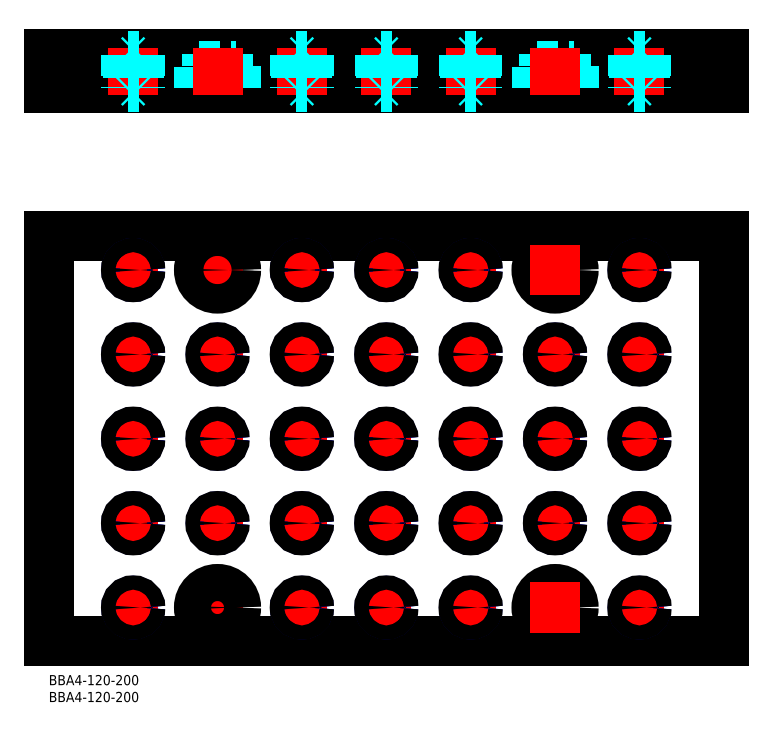
<metadata>
{"format":"dxf","ext":"dxf","renderer":"ezdxf+matplotlib","layout":"modelspace","background":"white","min_lineweight":24,"dpi":150}
</metadata>
<code>
0
SECTION
2
ENTITIES
0
INSERT
8
MSM_CONTINUOUS
2
*U9
10
0
20
0
30
0
0
INSERT
8
MSM_CONTINUOUS
2
*U10
10
0
20
0
30
0
0
LINE
8
MSM_CONTINUOUS
10
200
20
10
30
0
11
0
21
10
31
0
0
LINE
8
MSM_CONTINUOUS
10
0
20
130
30
0
11
200
21
130
31
0
0
LINE
8
MSM_CONTINUOUS
10
0
20
183.9
30
0
11
200
21
183.9
31
0
0
LINE
8
MSM_CONTINUOUS
10
200
20
173.9
30
0
11
0
21
173.9
31
0
0
LINE
8
MSM_CONTINUOUS
10
0
20
10
30
0
11
0
21
130
31
0
0
LINE
8
MSM_CENTER
10
57.5
20
20
30
0
11
42.5
21
20
31
0
0
LINE
8
MSM_CENTER
10
50
20
27.5
30
0
11
50
21
12.5
31
0
0
CIRCLE
8
MSM_CONTINUOUS
10
50
20
20
30
0
40
3.25
0
LINE
8
MSM_CENTER
10
57.5
20
120
30
0
11
42.5
21
120
31
0
0
LINE
8
MSM_CONTINUOUS
10
0
20
173.9
30
0
11
0
21
183.9
31
0
0
CIRCLE
8
MSM_CONTINUOUS
10
50
20
120
30
0
40
5.5
0
LINE
8
MSM_CENTER
10
50
20
127.5
30
0
11
50
21
112.5
31
0
0
CIRCLE
8
MSM_CONTINUOUS
10
50
20
120
30
0
40
3.25
0
LINE
8
MSM_DASHED
10
44.5
20
173.9
30
0
11
44.5
21
180.4
31
0
0
LINE
8
MSM_DASHED
10
46.75
20
180.4
30
0
11
46.75
21
183.9
31
0
0
LINE
8
MSM_DASHED
10
53.25
20
180.4
30
0
11
53.25
21
183.9
31
0
0
LINE
8
MSM_DASHED
10
44.5
20
180.4
30
0
11
55.5
21
180.4
31
0
0
LINE
8
MSM_DASHED
10
55.5
20
180.4
30
0
11
55.5
21
173.9
31
0
0
LINE
8
MSM_CONTINUOUS
10
200
20
130
30
0
11
200
21
10
31
0
0
CIRCLE
8
MSM_CONTINUOUS
10
150
20
20
30
0
40
3.25
0
CIRCLE
8
MSM_CONTINUOUS
10
150
20
20
30
0
40
5.5
0
LINE
8
MSM_CENTER
10
157.5
20
20
30
0
11
142.5
21
20
31
0
0
LINE
8
MSM_CENTER
10
150
20
27.5
30
0
11
150
21
12.5
31
0
0
CIRCLE
8
MSM_CONTINUOUS
10
150
20
120
30
0
40
3.25
0
CIRCLE
8
MSM_CONTINUOUS
10
150
20
120
30
0
40
5.5
0
LINE
8
MSM_CENTER
10
157.5
20
120
30
0
11
142.5
21
120
31
0
0
LINE
8
MSM_CENTER
10
150
20
127.5
30
0
11
150
21
112.5
31
0
0
LINE
8
MSM_DASHED
10
146.8
20
180.4
30
0
11
146.8
21
183.9
31
0
0
LINE
8
MSM_DASHED
10
144.5
20
173.9
30
0
11
144.5
21
180.4
31
0
0
LINE
8
MSM_DASHED
10
144.5
20
180.4
30
0
11
155.5
21
180.4
31
0
0
LINE
8
MSM_DASHED
10
153.2
20
180.4
30
0
11
153.2
21
183.9
31
0
0
LINE
8
MSM_DASHED
10
155.5
20
180.4
30
0
11
155.5
21
173.9
31
0
0
LINE
8
MSM_CONTINUOUS
10
200
20
183.9
30
0
11
200
21
173.9
31
0
0
LINE
8
MSM_CENTER
10
25
20
185.9
30
0
11
25
21
171.9
31
0
0
LINE
8
MSM_CENTER
10
75
20
185.9
30
0
11
75
21
171.9
31
0
0
LINE
8
MSM_CENTER
10
100
20
185.9
30
0
11
100
21
171.9
31
0
0
LINE
8
MSM_CENTER
10
175
20
185.9
30
0
11
175
21
171.9
31
0
0
LINE
8
MSM_CENTER
10
125
20
185.9
30
0
11
125
21
171.9
31
0
0
LINE
8
MSM_CENTER
10
150
20
185.9
30
0
11
150
21
171.9
31
0
0
LINE
8
MSM_CENTER
10
50
20
185.9
30
0
11
50
21
171.9
31
0
0
LINE
8
MSM_DASHED
10
26.62
20
183.4
30
0
11
27.12
21
183.9
31
0
0
LINE
8
MSM_DASHED
10
23.38
20
183.4
30
0
11
26.62
21
183.4
31
0
0
LINE
8
MSM_DASHED
10
23.38
20
174.4
30
0
11
26.62
21
174.4
31
0
0
LINE
8
MSM_DASHED
10
26.62
20
174.4
30
0
11
27.12
21
173.9
31
0
0
LINE
8
MSM_DASHED
10
26.62
20
183.4
30
0
11
26.62
21
174.4
31
0
0
LINE
8
MSM_DASHED
10
27
20
183.7
30
0
11
27
21
174
31
0
0
LINE
8
MSM_DASHED
10
23.38
20
183.4
30
0
11
22.88
21
183.9
31
0
0
LINE
8
MSM_DASHED
10
23.38
20
174.4
30
0
11
22.88
21
173.9
31
0
0
LINE
8
MSM_DASHED
10
23
20
183.7
30
0
11
23
21
174
31
0
0
LINE
8
MSM_DASHED
10
23.38
20
183.4
30
0
11
23.38
21
174.4
31
0
0
LINE
8
MSM_DASHED
10
101.6
20
183.4
30
0
11
102.1
21
183.9
31
0
0
LINE
8
MSM_DASHED
10
98.38
20
183.4
30
0
11
101.6
21
183.4
31
0
0
LINE
8
MSM_DASHED
10
98.38
20
174.4
30
0
11
101.6
21
174.4
31
0
0
LINE
8
MSM_DASHED
10
101.6
20
174.4
30
0
11
102.1
21
173.9
31
0
0
LINE
8
MSM_DASHED
10
101.6
20
183.4
30
0
11
101.6
21
174.4
31
0
0
LINE
8
MSM_DASHED
10
102
20
183.7
30
0
11
102
21
174
31
0
0
LINE
8
MSM_DASHED
10
98.38
20
183.4
30
0
11
97.88
21
183.9
31
0
0
LINE
8
MSM_DASHED
10
98.38
20
174.4
30
0
11
97.88
21
173.9
31
0
0
LINE
8
MSM_DASHED
10
98
20
183.7
30
0
11
98
21
174
31
0
0
LINE
8
MSM_DASHED
10
98.38
20
183.4
30
0
11
98.38
21
174.4
31
0
0
LINE
8
MSM_DASHED
10
73.38
20
183.4
30
0
11
72.88
21
183.9
31
0
0
LINE
8
MSM_DASHED
10
76.62
20
183.4
30
0
11
73.38
21
183.4
31
0
0
LINE
8
MSM_DASHED
10
76.62
20
174.4
30
0
11
73.38
21
174.4
31
0
0
LINE
8
MSM_DASHED
10
73.38
20
174.4
30
0
11
72.88
21
173.9
31
0
0
LINE
8
MSM_DASHED
10
73.38
20
183.4
30
0
11
73.38
21
174.4
31
0
0
LINE
8
MSM_DASHED
10
73
20
183.7
30
0
11
73
21
174
31
0
0
LINE
8
MSM_DASHED
10
76.62
20
183.4
30
0
11
77.12
21
183.9
31
0
0
LINE
8
MSM_DASHED
10
76.62
20
174.4
30
0
11
77.12
21
173.9
31
0
0
LINE
8
MSM_DASHED
10
77
20
183.7
30
0
11
77
21
174
31
0
0
LINE
8
MSM_DASHED
10
76.62
20
183.4
30
0
11
76.62
21
174.4
31
0
0
LINE
8
MSM_DASHED
10
126.6
20
183.4
30
0
11
127.1
21
183.9
31
0
0
LINE
8
MSM_DASHED
10
123.4
20
183.4
30
0
11
126.6
21
183.4
31
0
0
LINE
8
MSM_DASHED
10
123.4
20
174.4
30
0
11
126.6
21
174.4
31
0
0
LINE
8
MSM_DASHED
10
126.6
20
174.4
30
0
11
127.1
21
173.9
31
0
0
LINE
8
MSM_DASHED
10
126.6
20
183.4
30
0
11
126.6
21
174.4
31
0
0
LINE
8
MSM_DASHED
10
127
20
183.7
30
0
11
127
21
174
31
0
0
LINE
8
MSM_DASHED
10
123.4
20
183.4
30
0
11
122.9
21
183.9
31
0
0
LINE
8
MSM_DASHED
10
123.4
20
174.4
30
0
11
122.9
21
173.9
31
0
0
LINE
8
MSM_DASHED
10
123
20
183.7
30
0
11
123
21
174
31
0
0
LINE
8
MSM_DASHED
10
123.4
20
183.4
30
0
11
123.4
21
174.4
31
0
0
LINE
8
MSM_DASHED
10
173.4
20
183.4
30
0
11
172.9
21
183.9
31
0
0
LINE
8
MSM_DASHED
10
176.6
20
183.4
30
0
11
173.4
21
183.4
31
0
0
LINE
8
MSM_DASHED
10
176.6
20
174.4
30
0
11
173.4
21
174.4
31
0
0
LINE
8
MSM_DASHED
10
173.4
20
174.4
30
0
11
172.9
21
173.9
31
0
0
LINE
8
MSM_DASHED
10
173.4
20
183.4
30
0
11
173.4
21
174.4
31
0
0
LINE
8
MSM_DASHED
10
173
20
183.7
30
0
11
173
21
174
31
0
0
LINE
8
MSM_DASHED
10
176.6
20
183.4
30
0
11
177.1
21
183.9
31
0
0
LINE
8
MSM_DASHED
10
176.6
20
174.4
30
0
11
177.1
21
173.9
31
0
0
LINE
8
MSM_DASHED
10
177
20
183.7
30
0
11
177
21
174
31
0
0
LINE
8
MSM_DASHED
10
176.6
20
183.4
30
0
11
176.6
21
174.4
31
0
0
CIRCLE
8
MSM_CONTINUOUS
10
50
20
20
30
0
40
5.5
0
LINE
8
MSM_CENTER
10
25
20
124
30
0
11
25
21
116
31
0
0
CIRCLE
8
MSM_CONTINUOUS
10
25
20
120
30
0
40
1.621
0
CIRCLE
8
MSM_NARROW
10
25
20
120
30
0
40
2
0
LINE
8
MSM_CENTER
10
21
20
120
30
0
11
29
21
120
31
0
0
CIRCLE
8
MSM_CONTINUOUS
10
25
20
120
30
0
40
2.121
0
LINE
8
MSM_CENTER
10
25
20
99
30
0
11
25
21
91
31
0
0
CIRCLE
8
MSM_CONTINUOUS
10
25
20
95
30
0
40
1.621
0
CIRCLE
8
MSM_NARROW
10
25
20
95
30
0
40
2
0
LINE
8
MSM_CENTER
10
21
20
95
30
0
11
29
21
95
31
0
0
CIRCLE
8
MSM_CONTINUOUS
10
25
20
95
30
0
40
2.121
0
LINE
8
MSM_CENTER
10
25
20
74
30
0
11
25
21
66
31
0
0
CIRCLE
8
MSM_CONTINUOUS
10
25
20
70
30
0
40
1.621
0
CIRCLE
8
MSM_NARROW
10
25
20
70
30
0
40
2
0
LINE
8
MSM_CENTER
10
21
20
70
30
0
11
29
21
70
31
0
0
CIRCLE
8
MSM_CONTINUOUS
10
25
20
70
30
0
40
2.121
0
LINE
8
MSM_CENTER
10
25
20
49
30
0
11
25
21
41
31
0
0
CIRCLE
8
MSM_CONTINUOUS
10
25
20
45
30
0
40
1.621
0
CIRCLE
8
MSM_NARROW
10
25
20
45
30
0
40
2
0
LINE
8
MSM_CENTER
10
21
20
45
30
0
11
29
21
45
31
0
0
CIRCLE
8
MSM_CONTINUOUS
10
25
20
45
30
0
40
2.121
0
LINE
8
MSM_CENTER
10
25
20
24
30
0
11
25
21
16
31
0
0
CIRCLE
8
MSM_CONTINUOUS
10
25
20
20
30
0
40
1.621
0
CIRCLE
8
MSM_NARROW
10
25
20
20
30
0
40
2
0
LINE
8
MSM_CENTER
10
21
20
20
30
0
11
29
21
20
31
0
0
CIRCLE
8
MSM_CONTINUOUS
10
25
20
20
30
0
40
2.121
0
LINE
8
MSM_CENTER
10
50
20
49
30
0
11
50
21
41
31
0
0
CIRCLE
8
MSM_CONTINUOUS
10
50
20
45
30
0
40
1.621
0
CIRCLE
8
MSM_NARROW
10
50
20
45
30
0
40
2
0
LINE
8
MSM_CENTER
10
46
20
45
30
0
11
54
21
45
31
0
0
CIRCLE
8
MSM_CONTINUOUS
10
50
20
45
30
0
40
2.121
0
LINE
8
MSM_CENTER
10
50
20
74
30
0
11
50
21
66
31
0
0
CIRCLE
8
MSM_CONTINUOUS
10
50
20
70
30
0
40
1.621
0
CIRCLE
8
MSM_NARROW
10
50
20
70
30
0
40
2
0
LINE
8
MSM_CENTER
10
46
20
70
30
0
11
54
21
70
31
0
0
CIRCLE
8
MSM_CONTINUOUS
10
50
20
70
30
0
40
2.121
0
LINE
8
MSM_CENTER
10
50
20
99
30
0
11
50
21
91
31
0
0
CIRCLE
8
MSM_CONTINUOUS
10
50
20
95
30
0
40
1.621
0
CIRCLE
8
MSM_NARROW
10
50
20
95
30
0
40
2
0
LINE
8
MSM_CENTER
10
46
20
95
30
0
11
54
21
95
31
0
0
CIRCLE
8
MSM_CONTINUOUS
10
50
20
95
30
0
40
2.121
0
LINE
8
MSM_CENTER
10
125
20
124
30
0
11
125
21
116
31
0
0
CIRCLE
8
MSM_CONTINUOUS
10
125
20
120
30
0
40
1.621
0
CIRCLE
8
MSM_NARROW
10
125
20
120
30
0
40
2
0
LINE
8
MSM_CENTER
10
129
20
120
30
0
11
121
21
120
31
0
0
CIRCLE
8
MSM_CONTINUOUS
10
125
20
120
30
0
40
2.121
0
LINE
8
MSM_CENTER
10
125
20
99
30
0
11
125
21
91
31
0
0
CIRCLE
8
MSM_CONTINUOUS
10
125
20
95
30
0
40
1.621
0
CIRCLE
8
MSM_NARROW
10
125
20
95
30
0
40
2
0
LINE
8
MSM_CENTER
10
129
20
95
30
0
11
121
21
95
31
0
0
CIRCLE
8
MSM_CONTINUOUS
10
125
20
95
30
0
40
2.121
0
LINE
8
MSM_CENTER
10
125
20
74
30
0
11
125
21
66
31
0
0
CIRCLE
8
MSM_CONTINUOUS
10
125
20
70
30
0
40
1.621
0
CIRCLE
8
MSM_NARROW
10
125
20
70
30
0
40
2
0
LINE
8
MSM_CENTER
10
129
20
70
30
0
11
121
21
70
31
0
0
CIRCLE
8
MSM_CONTINUOUS
10
125
20
70
30
0
40
2.121
0
LINE
8
MSM_CENTER
10
125
20
49
30
0
11
125
21
41
31
0
0
CIRCLE
8
MSM_CONTINUOUS
10
125
20
45
30
0
40
1.621
0
CIRCLE
8
MSM_NARROW
10
125
20
45
30
0
40
2
0
LINE
8
MSM_CENTER
10
129
20
45
30
0
11
121
21
45
31
0
0
CIRCLE
8
MSM_CONTINUOUS
10
125
20
45
30
0
40
2.121
0
LINE
8
MSM_CENTER
10
125
20
24
30
0
11
125
21
16
31
0
0
CIRCLE
8
MSM_CONTINUOUS
10
125
20
20
30
0
40
1.621
0
CIRCLE
8
MSM_NARROW
10
125
20
20
30
0
40
2
0
LINE
8
MSM_CENTER
10
129
20
20
30
0
11
121
21
20
31
0
0
CIRCLE
8
MSM_CONTINUOUS
10
125
20
20
30
0
40
2.121
0
LINE
8
MSM_CENTER
10
100
20
49
30
0
11
100
21
41
31
0
0
CIRCLE
8
MSM_CONTINUOUS
10
100
20
45
30
0
40
1.621
0
CIRCLE
8
MSM_NARROW
10
100
20
45
30
0
40
2
0
LINE
8
MSM_CENTER
10
104
20
45
30
0
11
96
21
45
31
0
0
CIRCLE
8
MSM_CONTINUOUS
10
100
20
45
30
0
40
2.121
0
LINE
8
MSM_CENTER
10
100
20
74
30
0
11
100
21
66
31
0
0
CIRCLE
8
MSM_CONTINUOUS
10
100
20
70
30
0
40
1.621
0
CIRCLE
8
MSM_NARROW
10
100
20
70
30
0
40
2
0
LINE
8
MSM_CENTER
10
104
20
70
30
0
11
96
21
70
31
0
0
CIRCLE
8
MSM_CONTINUOUS
10
100
20
70
30
0
40
2.121
0
LINE
8
MSM_CENTER
10
100
20
99
30
0
11
100
21
91
31
0
0
CIRCLE
8
MSM_CONTINUOUS
10
100
20
95
30
0
40
1.621
0
CIRCLE
8
MSM_NARROW
10
100
20
95
30
0
40
2
0
LINE
8
MSM_CENTER
10
104
20
95
30
0
11
96
21
95
31
0
0
CIRCLE
8
MSM_CONTINUOUS
10
100
20
95
30
0
40
2.121
0
LINE
8
MSM_CENTER
10
75
20
124
30
0
11
75
21
116
31
0
0
CIRCLE
8
MSM_CONTINUOUS
10
75
20
120
30
0
40
1.621
0
CIRCLE
8
MSM_NARROW
10
75
20
120
30
0
40
2
0
LINE
8
MSM_CENTER
10
79
20
120
30
0
11
71
21
120
31
0
0
CIRCLE
8
MSM_CONTINUOUS
10
75
20
120
30
0
40
2.121
0
LINE
8
MSM_CENTER
10
75
20
99
30
0
11
75
21
91
31
0
0
CIRCLE
8
MSM_CONTINUOUS
10
75
20
95
30
0
40
1.621
0
CIRCLE
8
MSM_NARROW
10
75
20
95
30
0
40
2
0
LINE
8
MSM_CENTER
10
79
20
95
30
0
11
71
21
95
31
0
0
CIRCLE
8
MSM_CONTINUOUS
10
75
20
95
30
0
40
2.121
0
LINE
8
MSM_CENTER
10
75
20
74
30
0
11
75
21
66
31
0
0
CIRCLE
8
MSM_CONTINUOUS
10
75
20
70
30
0
40
1.621
0
CIRCLE
8
MSM_NARROW
10
75
20
70
30
0
40
2
0
LINE
8
MSM_CENTER
10
79
20
70
30
0
11
71
21
70
31
0
0
CIRCLE
8
MSM_CONTINUOUS
10
75
20
70
30
0
40
2.121
0
LINE
8
MSM_CENTER
10
75
20
49
30
0
11
75
21
41
31
0
0
CIRCLE
8
MSM_CONTINUOUS
10
75
20
45
30
0
40
1.621
0
CIRCLE
8
MSM_NARROW
10
75
20
45
30
0
40
2
0
LINE
8
MSM_CENTER
10
79
20
45
30
0
11
71
21
45
31
0
0
CIRCLE
8
MSM_CONTINUOUS
10
75
20
45
30
0
40
2.121
0
LINE
8
MSM_CENTER
10
75
20
24
30
0
11
75
21
16
31
0
0
CIRCLE
8
MSM_CONTINUOUS
10
75
20
20
30
0
40
1.621
0
CIRCLE
8
MSM_NARROW
10
75
20
20
30
0
40
2
0
LINE
8
MSM_CENTER
10
79
20
20
30
0
11
71
21
20
31
0
0
CIRCLE
8
MSM_CONTINUOUS
10
75
20
20
30
0
40
2.121
0
LINE
8
MSM_CENTER
10
100
20
116
30
0
11
100
21
124
31
0
0
CIRCLE
8
MSM_CONTINUOUS
10
100
20
120
30
0
40
1.621
0
CIRCLE
8
MSM_NARROW
10
100
20
120
30
0
40
2
0
LINE
8
MSM_CENTER
10
104
20
120
30
0
11
96
21
120
31
0
0
CIRCLE
8
MSM_CONTINUOUS
10
100
20
120
30
0
40
2.121
0
LINE
8
MSM_CENTER
10
100
20
16
30
0
11
100
21
24
31
0
0
CIRCLE
8
MSM_CONTINUOUS
10
100
20
20
30
0
40
1.621
0
CIRCLE
8
MSM_NARROW
10
100
20
20
30
0
40
2
0
LINE
8
MSM_CENTER
10
104
20
20
30
0
11
96
21
20
31
0
0
CIRCLE
8
MSM_CONTINUOUS
10
100
20
20
30
0
40
2.121
0
LINE
8
MSM_CENTER
10
150
20
49
30
0
11
150
21
41
31
0
0
CIRCLE
8
MSM_CONTINUOUS
10
150
20
45
30
0
40
1.621
0
CIRCLE
8
MSM_NARROW
10
150
20
45
30
0
40
2
0
LINE
8
MSM_CENTER
10
146
20
45
30
0
11
154
21
45
31
0
0
CIRCLE
8
MSM_CONTINUOUS
10
150
20
45
30
0
40
2.121
0
LINE
8
MSM_CENTER
10
150
20
74
30
0
11
150
21
66
31
0
0
CIRCLE
8
MSM_CONTINUOUS
10
150
20
70
30
0
40
1.621
0
CIRCLE
8
MSM_NARROW
10
150
20
70
30
0
40
2
0
LINE
8
MSM_CENTER
10
146
20
70
30
0
11
154
21
70
31
0
0
CIRCLE
8
MSM_CONTINUOUS
10
150
20
70
30
0
40
2.121
0
LINE
8
MSM_CENTER
10
150
20
99
30
0
11
150
21
91
31
0
0
CIRCLE
8
MSM_CONTINUOUS
10
150
20
95
30
0
40
1.621
0
CIRCLE
8
MSM_NARROW
10
150
20
95
30
0
40
2
0
LINE
8
MSM_CENTER
10
146
20
95
30
0
11
154
21
95
31
0
0
CIRCLE
8
MSM_CONTINUOUS
10
150
20
95
30
0
40
2.121
0
LINE
8
MSM_CENTER
10
175
20
124
30
0
11
175
21
116
31
0
0
CIRCLE
8
MSM_CONTINUOUS
10
175
20
120
30
0
40
1.621
0
CIRCLE
8
MSM_NARROW
10
175
20
120
30
0
40
2
0
LINE
8
MSM_CENTER
10
171
20
120
30
0
11
179
21
120
31
0
0
CIRCLE
8
MSM_CONTINUOUS
10
175
20
120
30
0
40
2.121
0
LINE
8
MSM_CENTER
10
175
20
99
30
0
11
175
21
91
31
0
0
CIRCLE
8
MSM_CONTINUOUS
10
175
20
95
30
0
40
1.621
0
CIRCLE
8
MSM_NARROW
10
175
20
95
30
0
40
2
0
LINE
8
MSM_CENTER
10
171
20
95
30
0
11
179
21
95
31
0
0
CIRCLE
8
MSM_CONTINUOUS
10
175
20
95
30
0
40
2.121
0
LINE
8
MSM_CENTER
10
175
20
74
30
0
11
175
21
66
31
0
0
CIRCLE
8
MSM_CONTINUOUS
10
175
20
70
30
0
40
1.621
0
CIRCLE
8
MSM_NARROW
10
175
20
70
30
0
40
2
0
LINE
8
MSM_CENTER
10
171
20
70
30
0
11
179
21
70
31
0
0
CIRCLE
8
MSM_CONTINUOUS
10
175
20
70
30
0
40
2.121
0
LINE
8
MSM_CENTER
10
175
20
49
30
0
11
175
21
41
31
0
0
CIRCLE
8
MSM_CONTINUOUS
10
175
20
45
30
0
40
1.621
0
CIRCLE
8
MSM_NARROW
10
175
20
45
30
0
40
2
0
LINE
8
MSM_CENTER
10
171
20
45
30
0
11
179
21
45
31
0
0
CIRCLE
8
MSM_CONTINUOUS
10
175
20
45
30
0
40
2.121
0
LINE
8
MSM_CENTER
10
175
20
24
30
0
11
175
21
16
31
0
0
CIRCLE
8
MSM_CONTINUOUS
10
175
20
20
30
0
40
1.621
0
CIRCLE
8
MSM_NARROW
10
175
20
20
30
0
40
2
0
LINE
8
MSM_CENTER
10
171
20
20
30
0
11
179
21
20
31
0
0
CIRCLE
8
MSM_CONTINUOUS
10
175
20
20
30
0
40
2.121
0
ENDSEC
0
EOF

</code>
